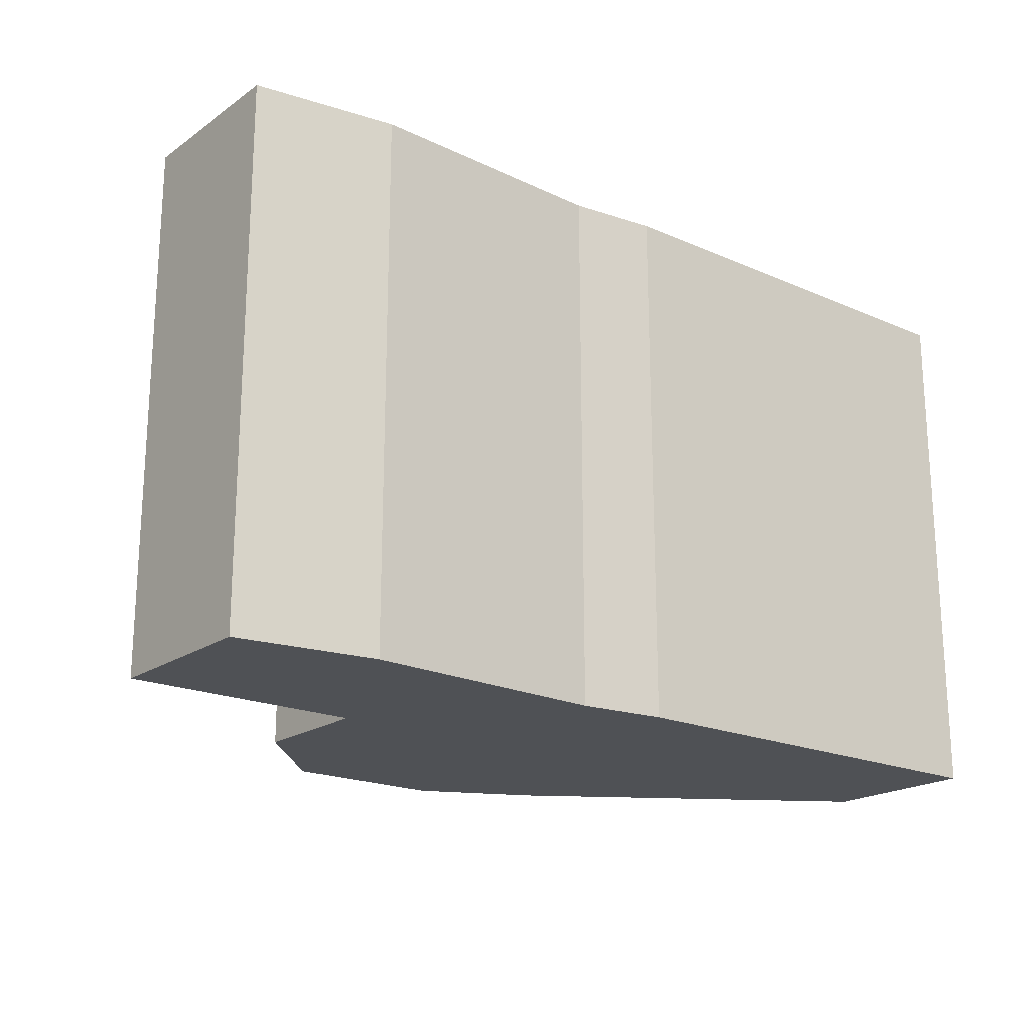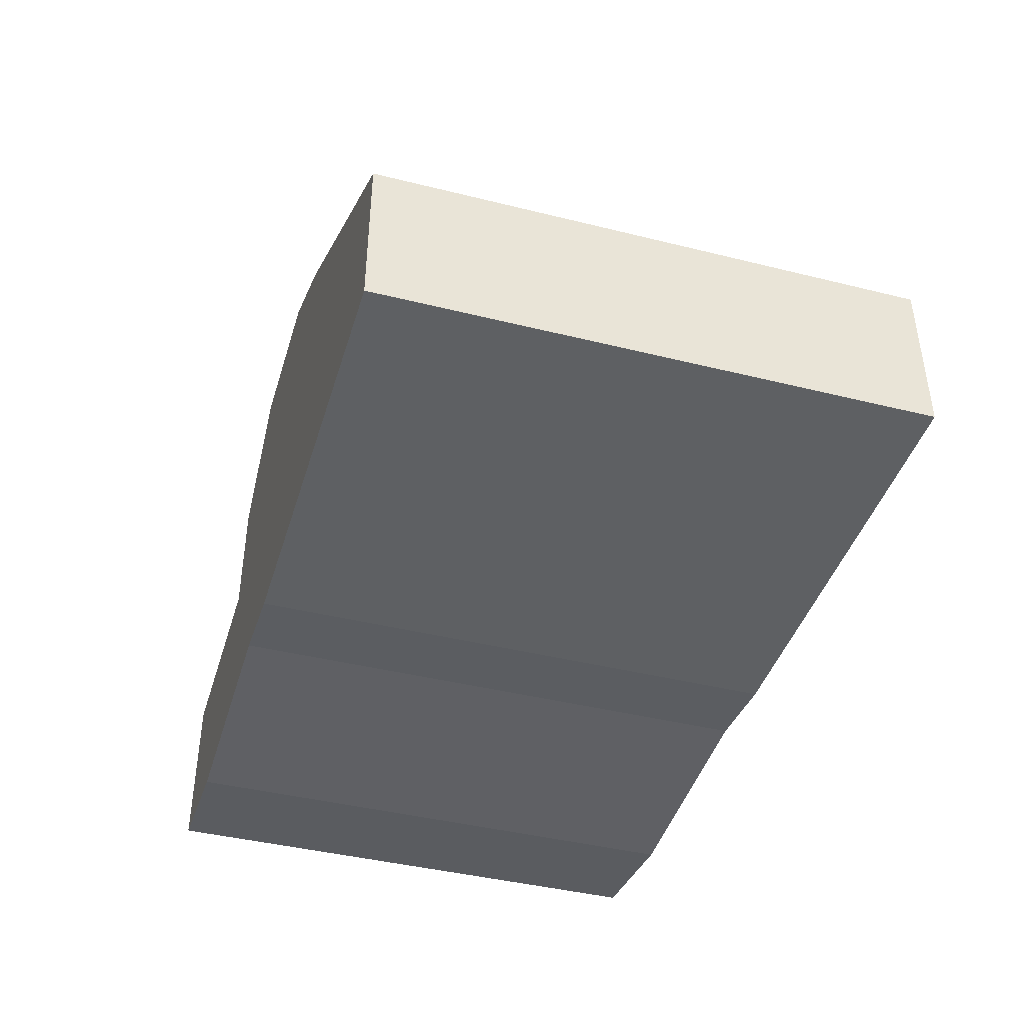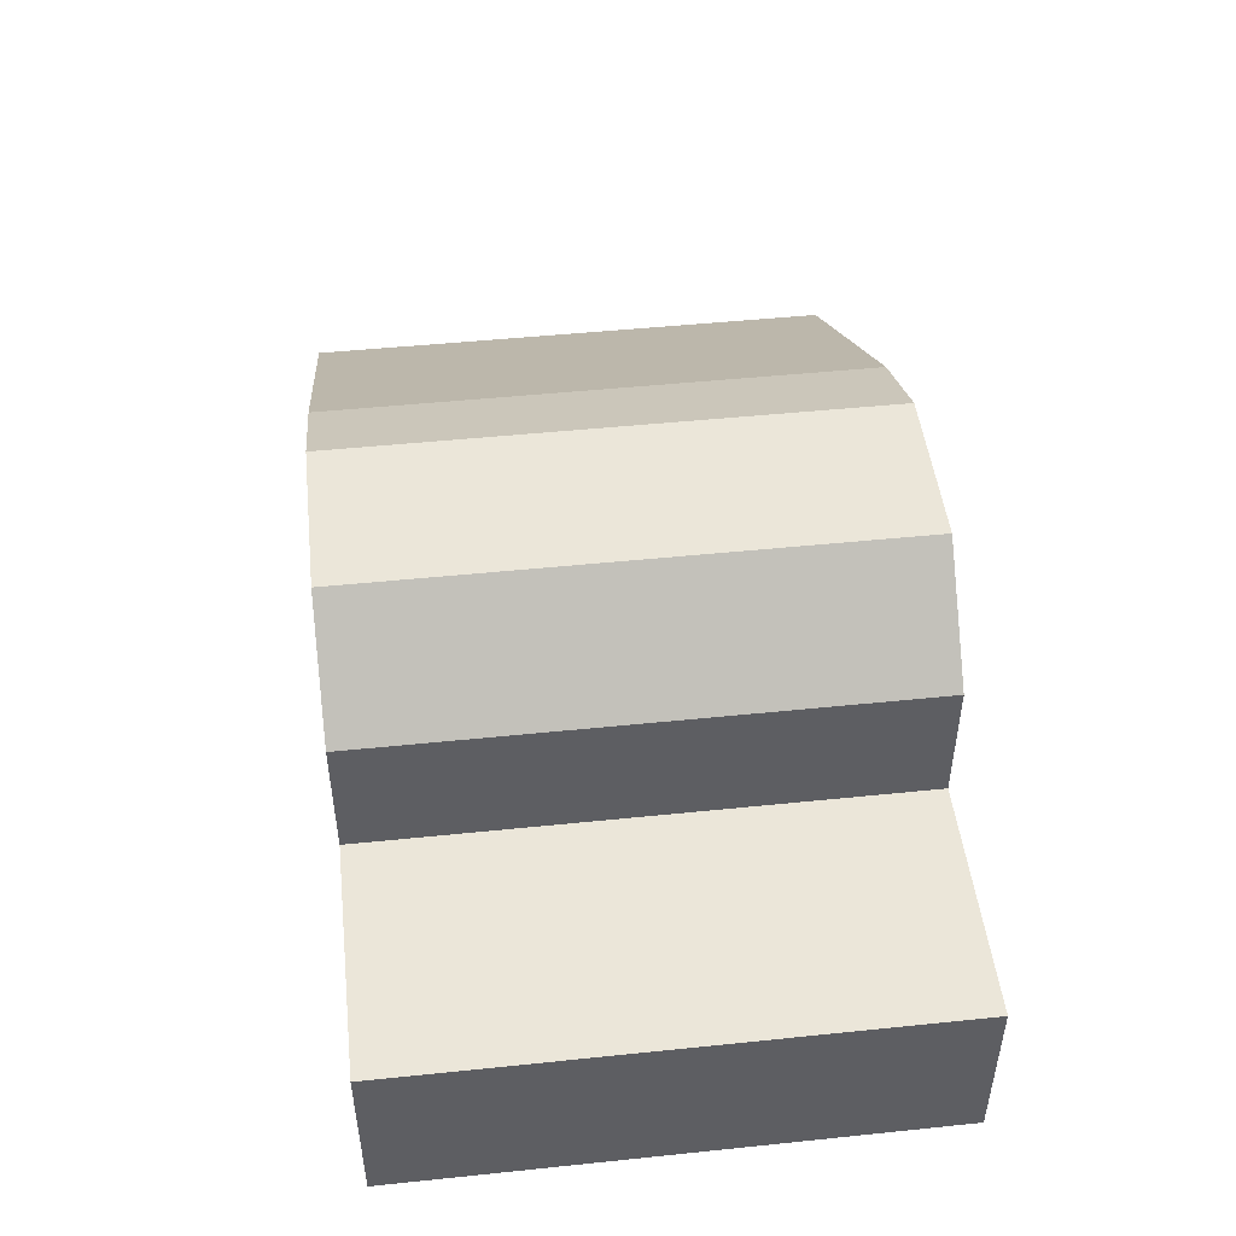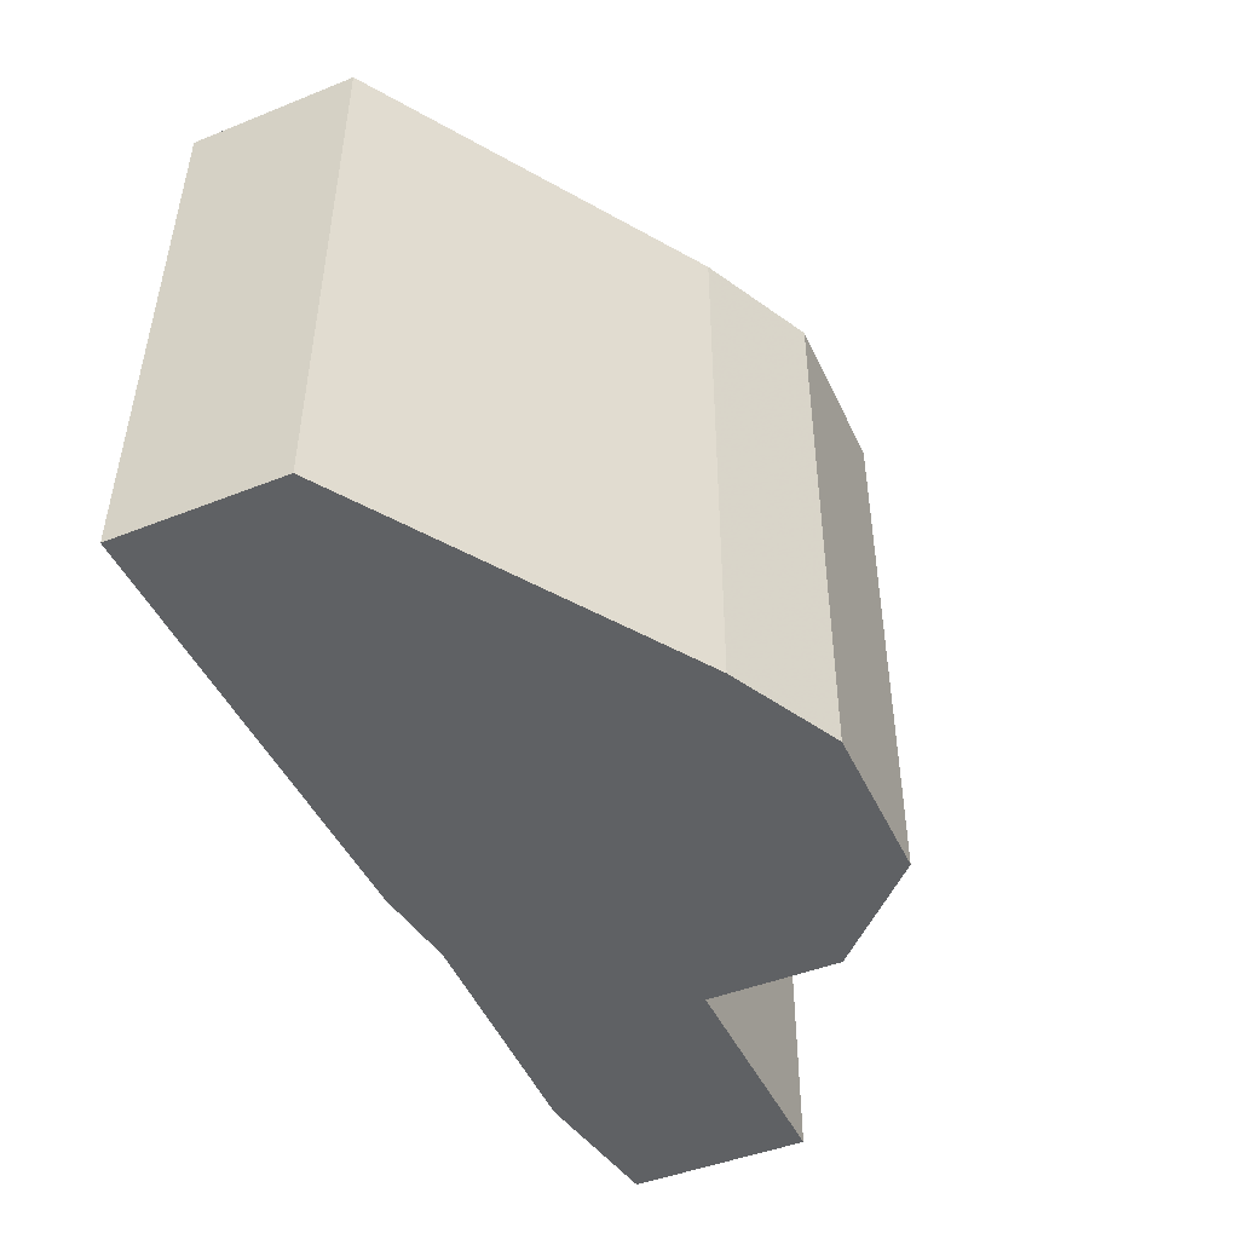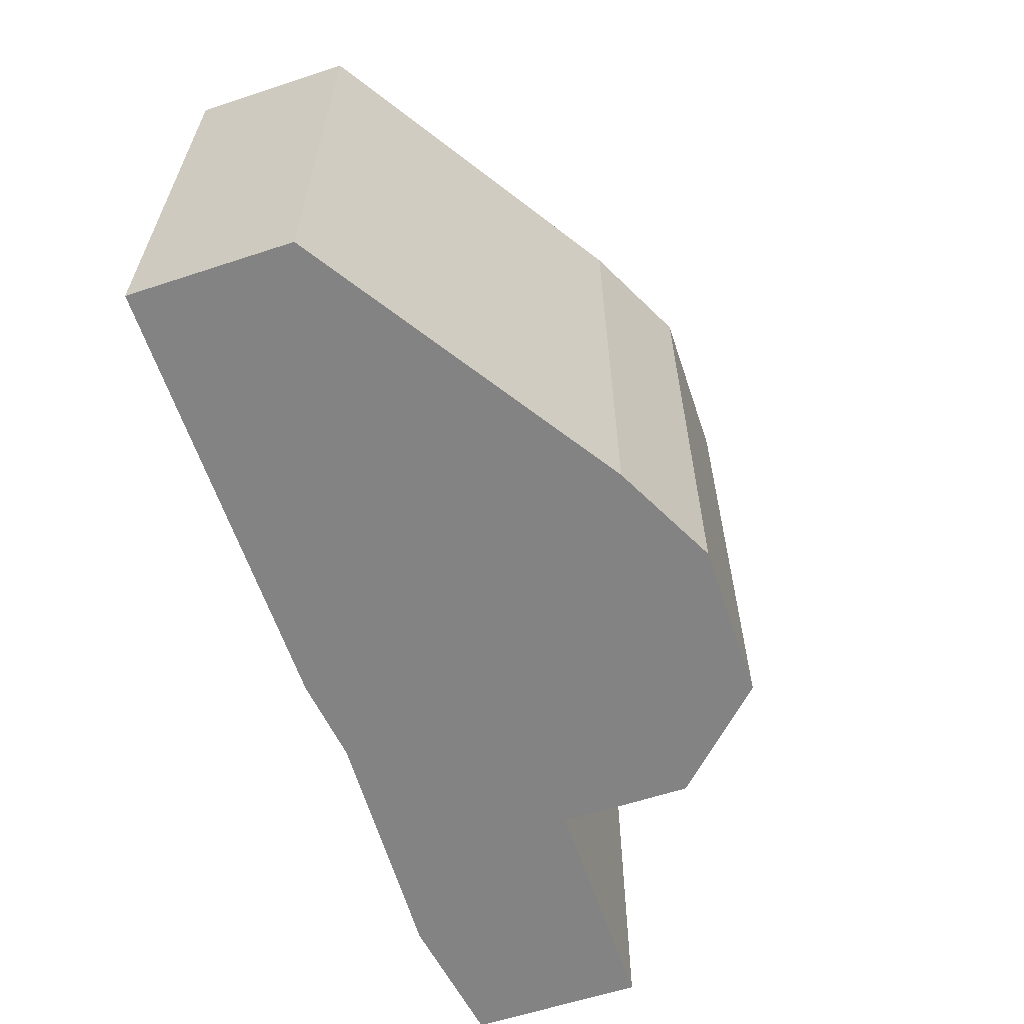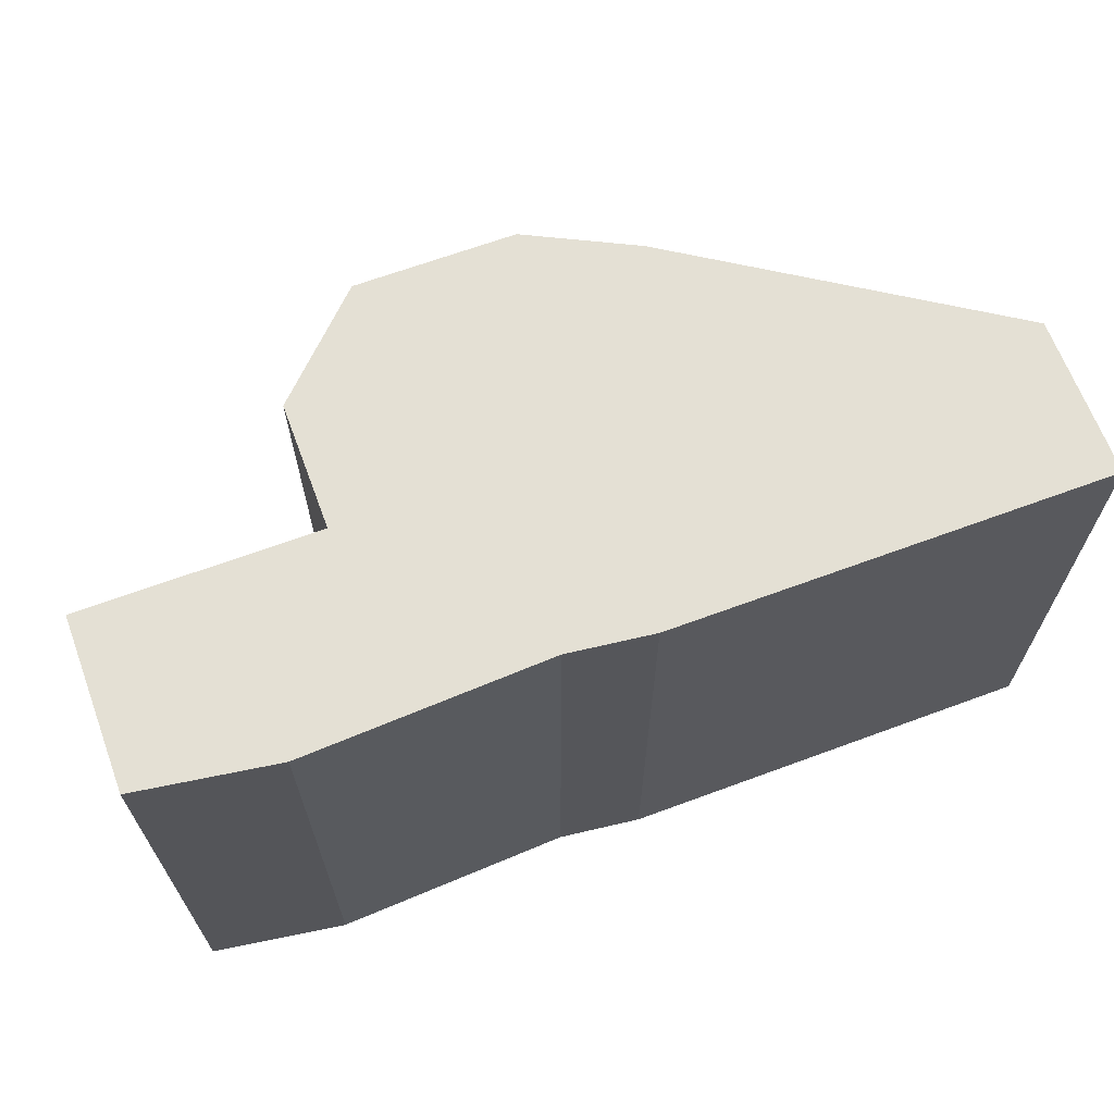
<metadata>
{"format":"obj","ext":"obj","renderer":"f3d","projection":"perspective","resolution":1024,"background":"white","views":[{"elev":-19.9,"azim":-38.7,"up":"+Z"},{"elev":-42.2,"azim":73.4,"up":"+Y"},{"elev":48.2,"azim":-96.6,"up":"+Y"},{"elev":-46.7,"azim":114.3,"up":"+Z"},{"elev":-61.2,"azim":108.5,"up":"+Z"},{"elev":66.0,"azim":-20.4,"up":"+Z"}]}
</metadata>
<code>
g sbg_desert_dm_drum01_s
v -0.19 0.3 0
v -0.19 0.18 0
v -0.41 0.18 0
v -0.41 0.02 0
v -0.28 0 0
v -0.05 0.01 0
v 0.03 0 0
v 0.44 0 0
v 0.44 0.15 0
v 0.15 0.34 0
v 0.05 0.39 0
v -0.1 0.39 0
v -0.19 0.3 0.5
v -0.19 0.18 0.5
v -0.41 0.18 0.5
v -0.41 0.02 0.5
v -0.28 0 0.5
v -0.05 0.01 0.5
v 0.03 0 0.5
v 0.44 0 0.5
v 0.44 0.15 0.5
v 0.15 0.34 0.5
v 0.05 0.39 0.5
v -0.1 0.39 0.5
g sbg_desert_dm_drum01_s_0
f 12 11 2
f 11 10 7
f 8 7 9
f 7 10 9
f 11 7 6
f 3 2 5
f 4 3 5
f 6 5 2
f 11 6 2
f 12 2 1
f 12 23 11
f 23 12 24
f 11 22 10
f 22 11 23
f 8 19 7
f 19 8 20
f 9 20 8
f 20 9 21
f 10 21 9
f 21 10 22
f 7 18 6
f 18 7 19
f 3 14 2
f 14 3 15
f 4 15 3
f 15 4 16
f 5 16 4
f 16 5 17
f 6 17 5
f 17 6 18
f 2 13 1
f 13 2 14
f 1 24 12
f 24 1 13
f 14 23 24
f 19 22 23
f 21 19 20
f 21 22 19
f 18 19 23
f 17 14 15
f 17 15 16
f 14 17 18
f 14 18 23
f 13 14 24

</code>
